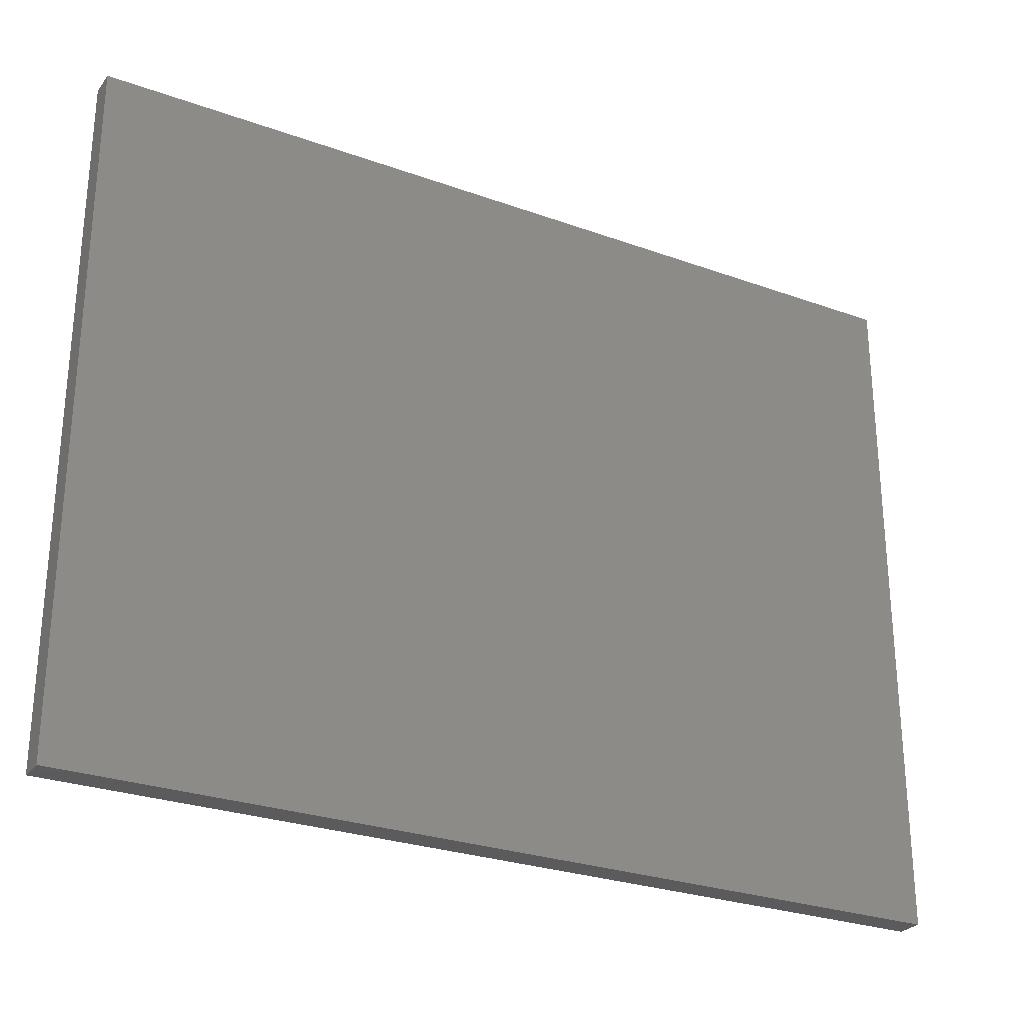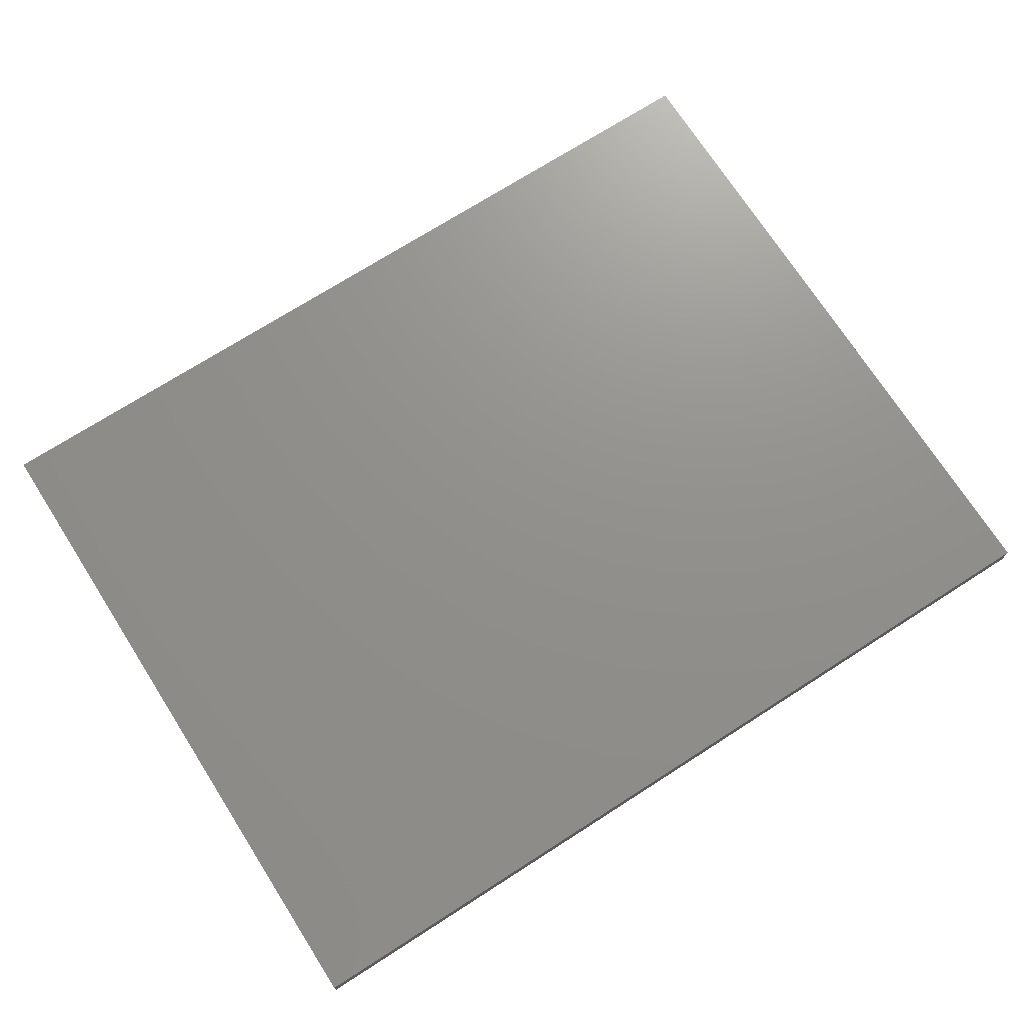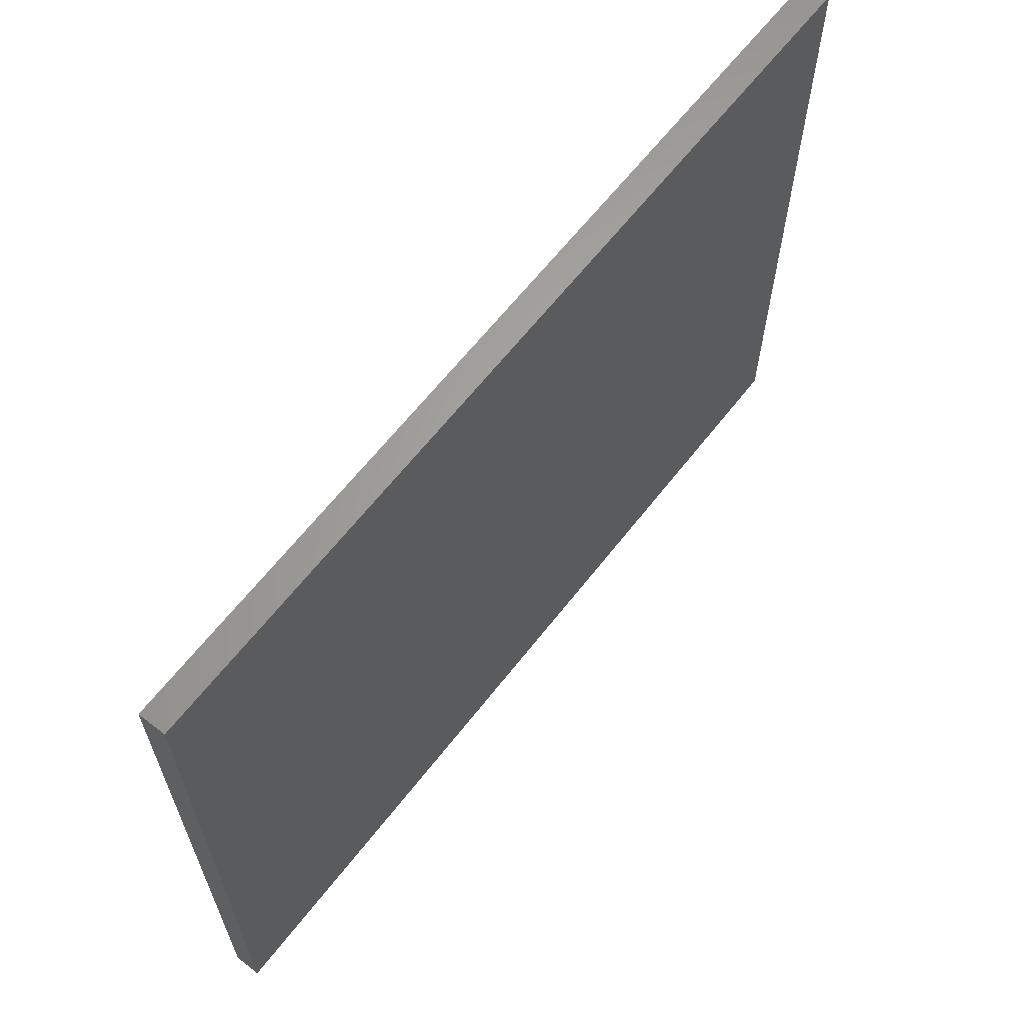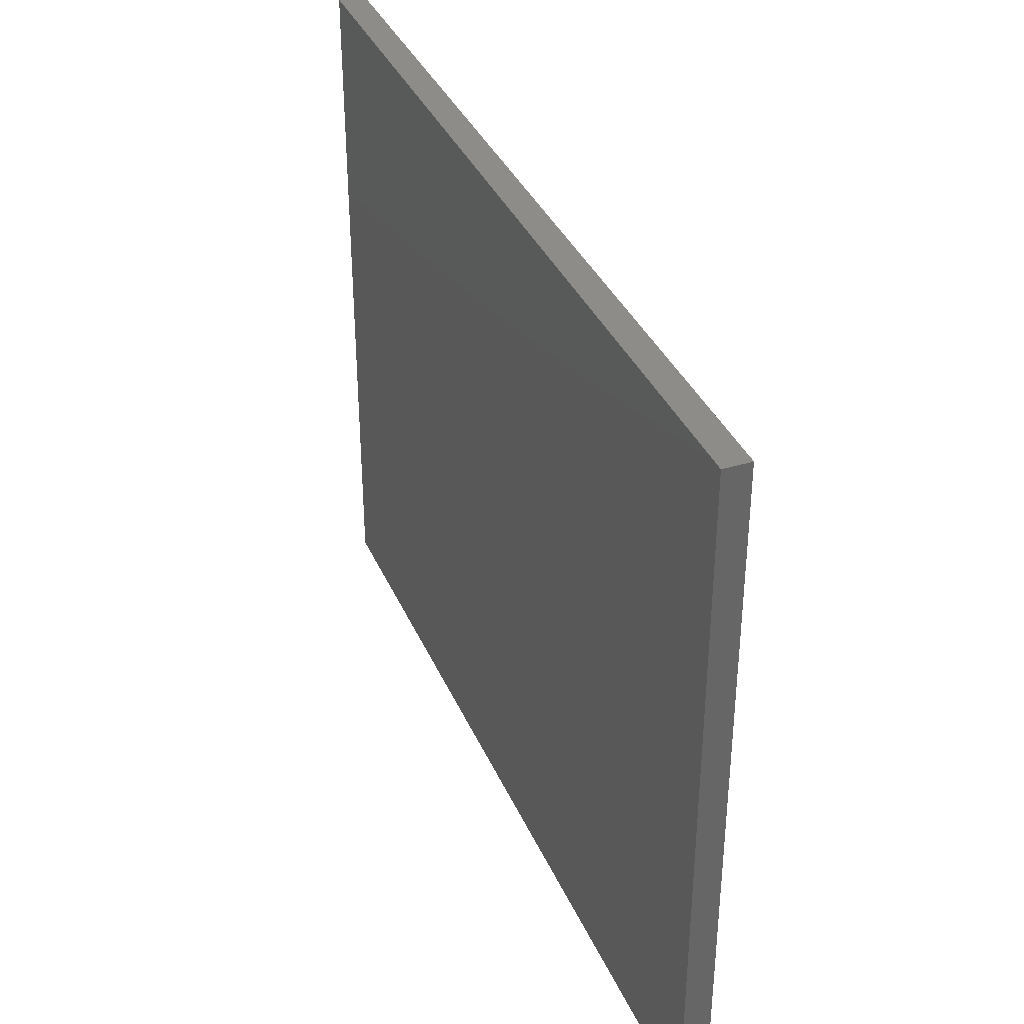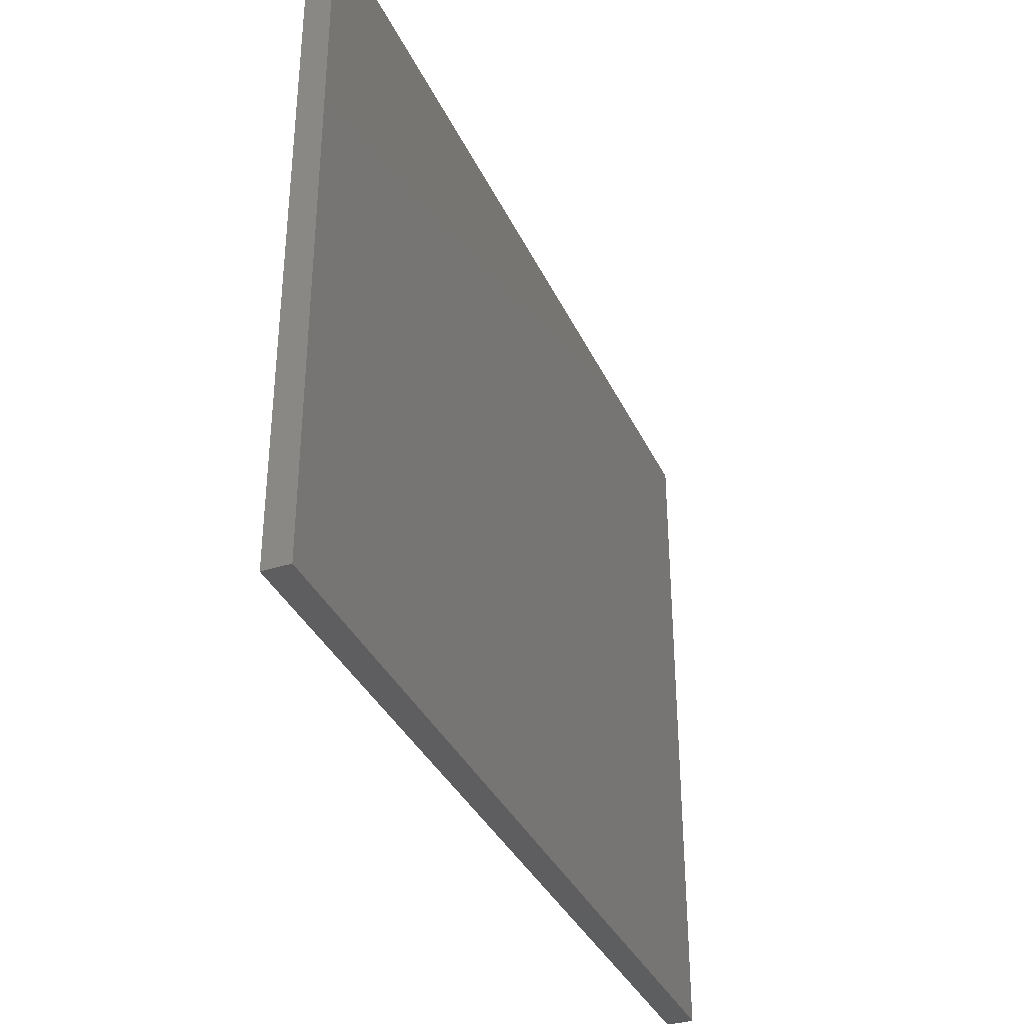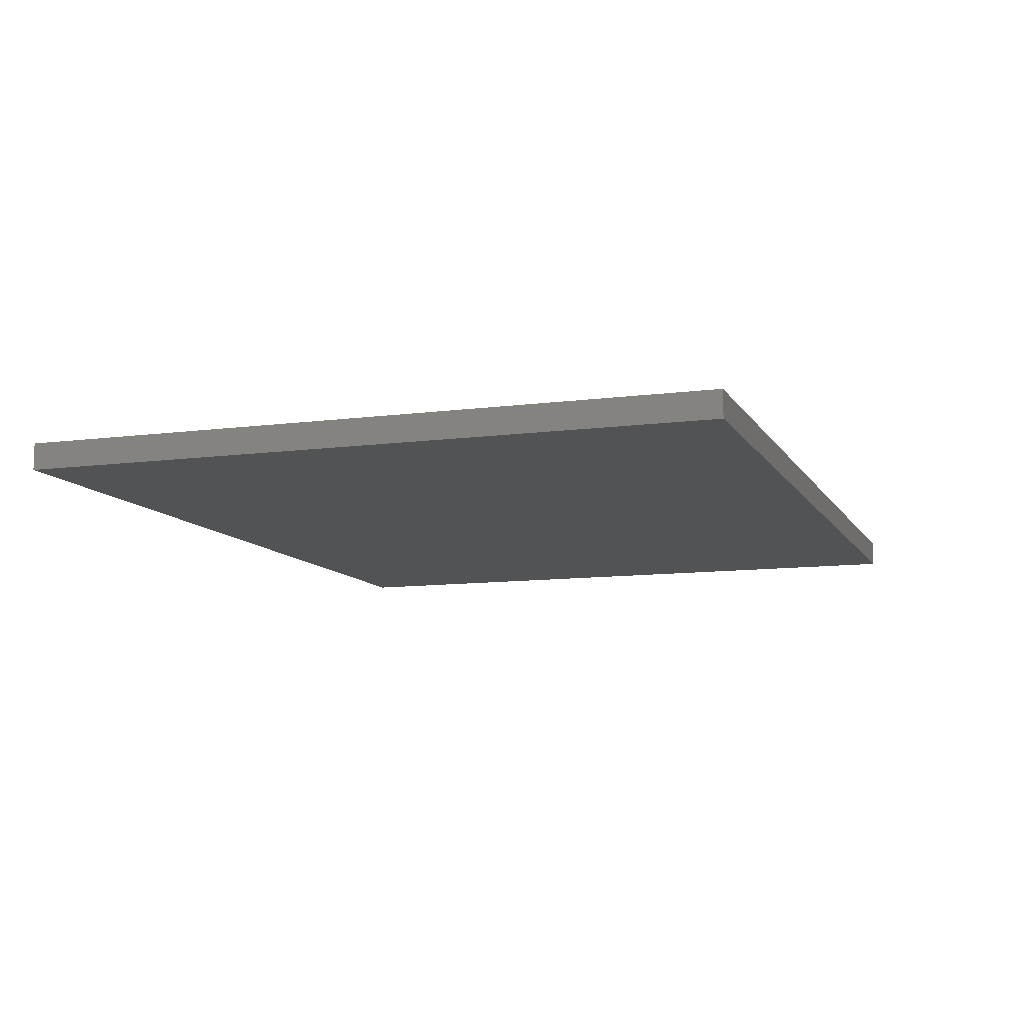
<metadata>
{"format":"stl","ext":"stl","renderer":"f3d","projection":"perspective","resolution":1024,"background":"white","views":[{"elev":-27.4,"azim":151.0,"up":"+Z"},{"elev":72.3,"azim":-32.6,"up":"+Y"},{"elev":63.7,"azim":-52.1,"up":"+Z"},{"elev":36.4,"azim":-111.6,"up":"+Z"},{"elev":-35.9,"azim":112.7,"up":"+Z"},{"elev":-10.2,"azim":108.9,"up":"+Y"}]}
</metadata>
<code>
# stl→obj: 8 verts, 12 faces
v -250 85 400
v 250 85 400
v -250 100 400
v 250 100 400
v 250 85 10
v -250 85 10
v -250 100 10
v 250 100 10
f 1 2 3
f 3 2 4
f 2 1 5
f 5 1 6
f 6 1 7
f 7 1 3
f 7 3 8
f 8 3 4
f 8 4 5
f 5 4 2
f 5 6 8
f 8 6 7

</code>
